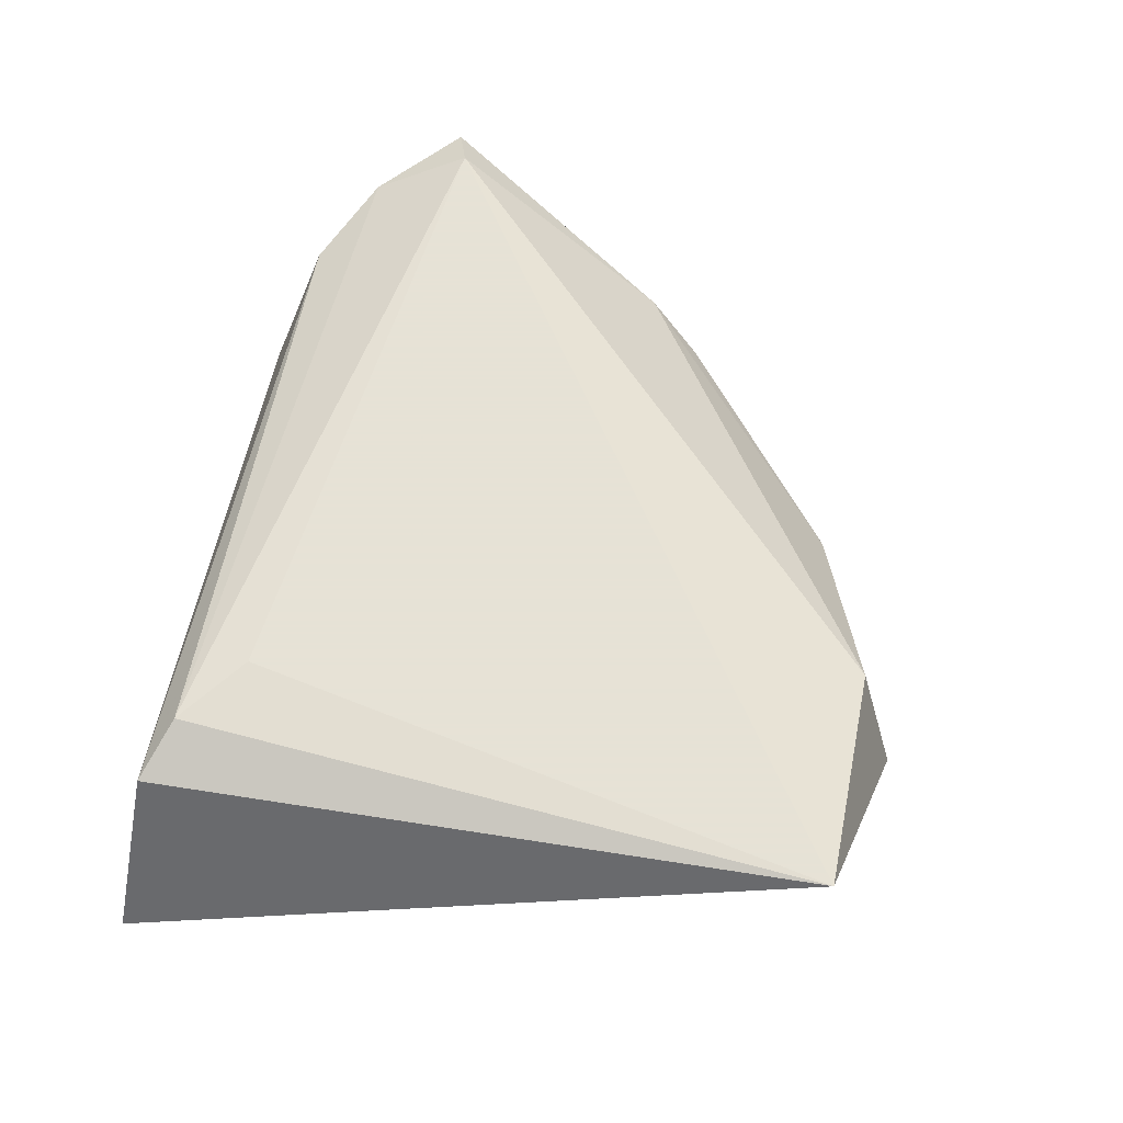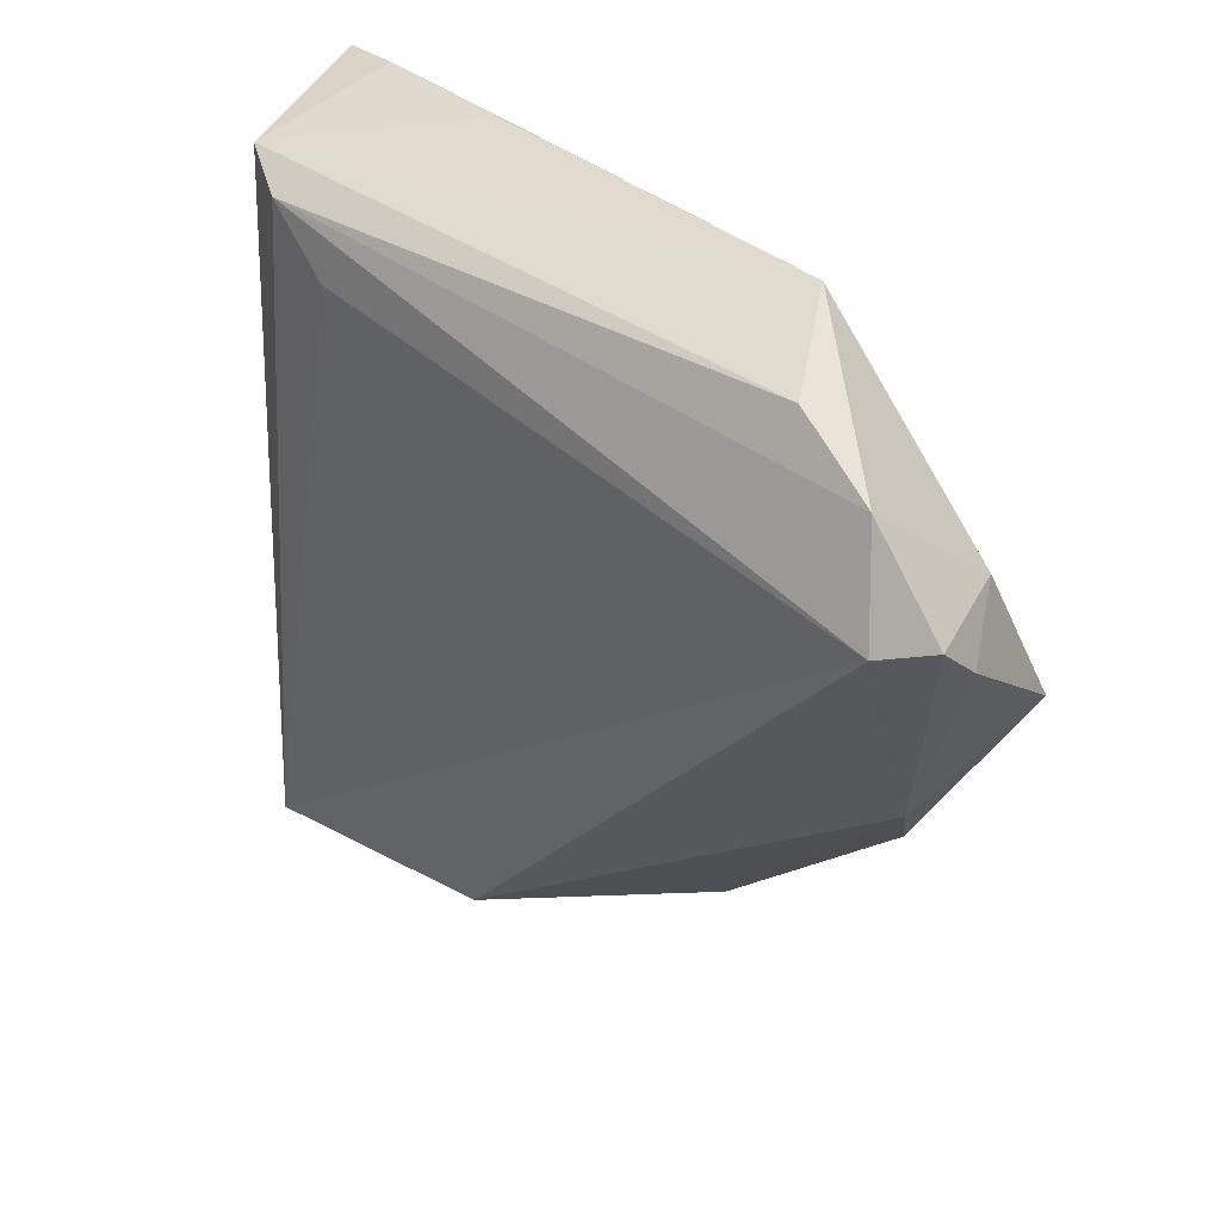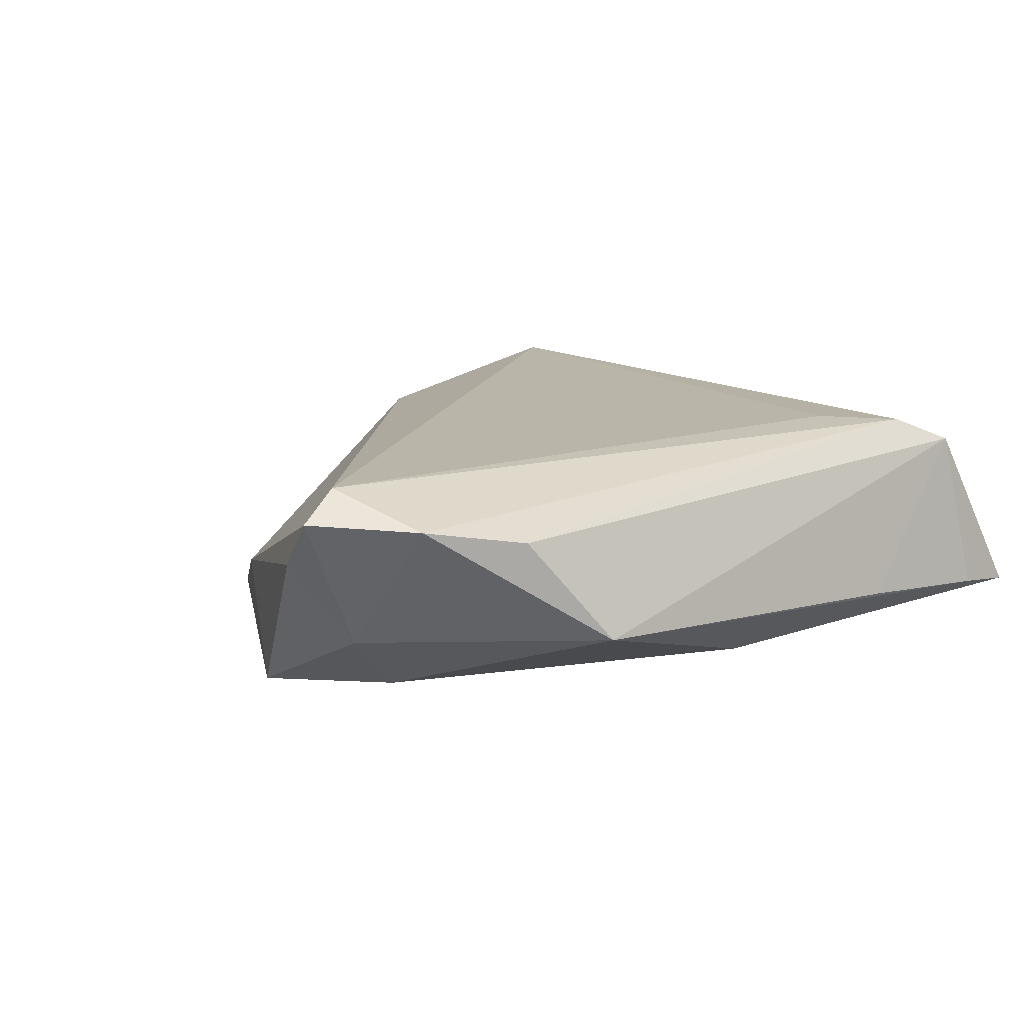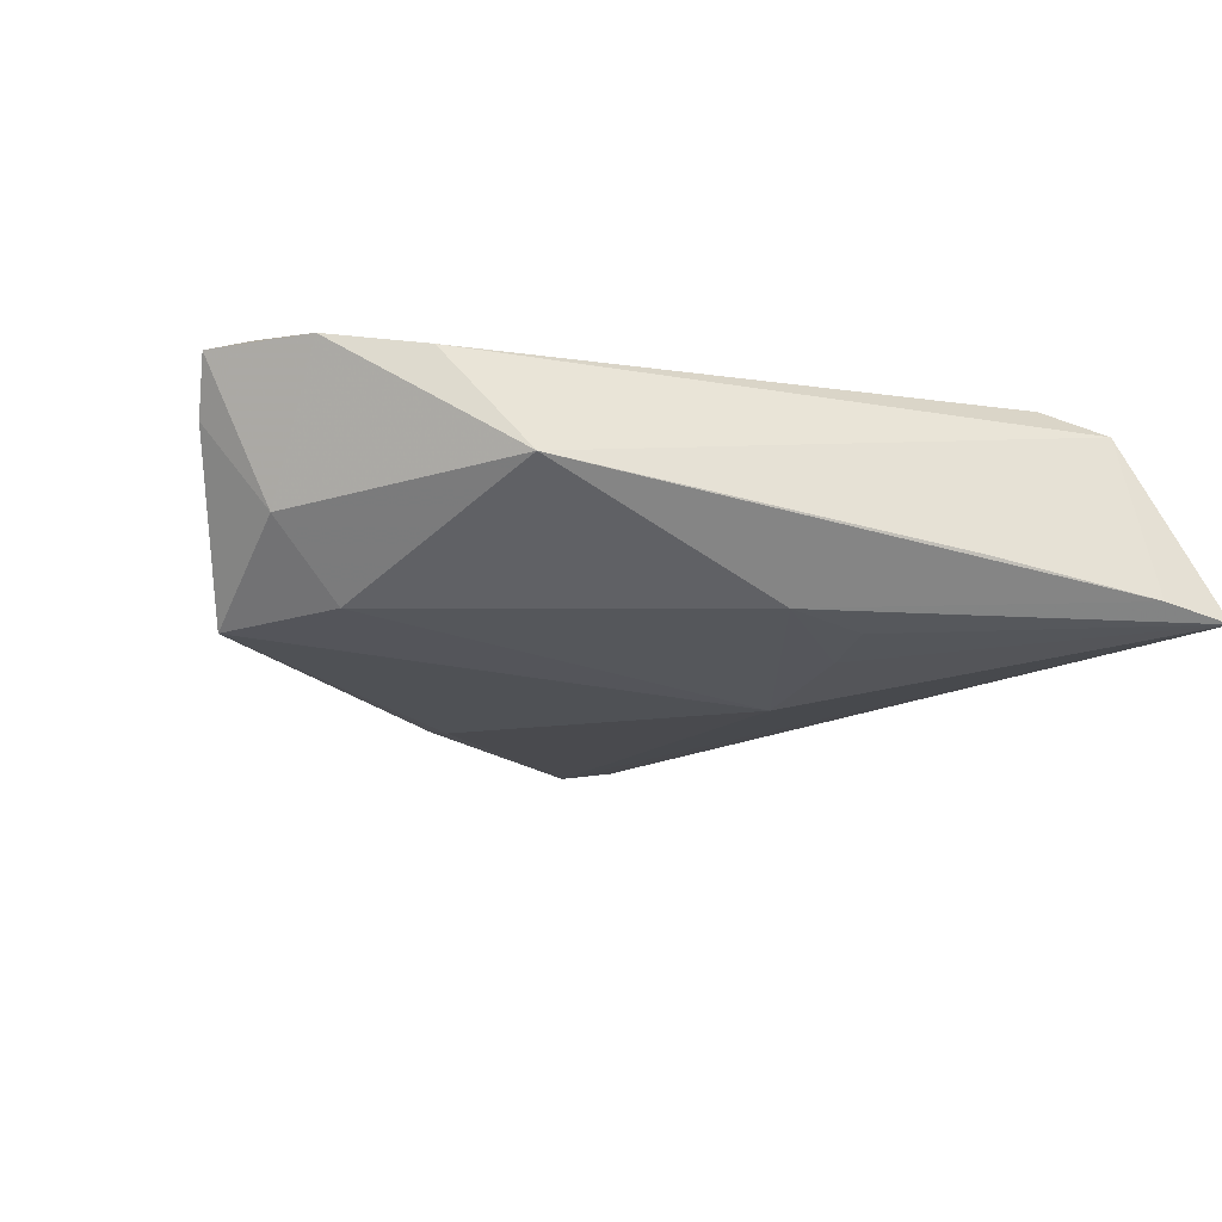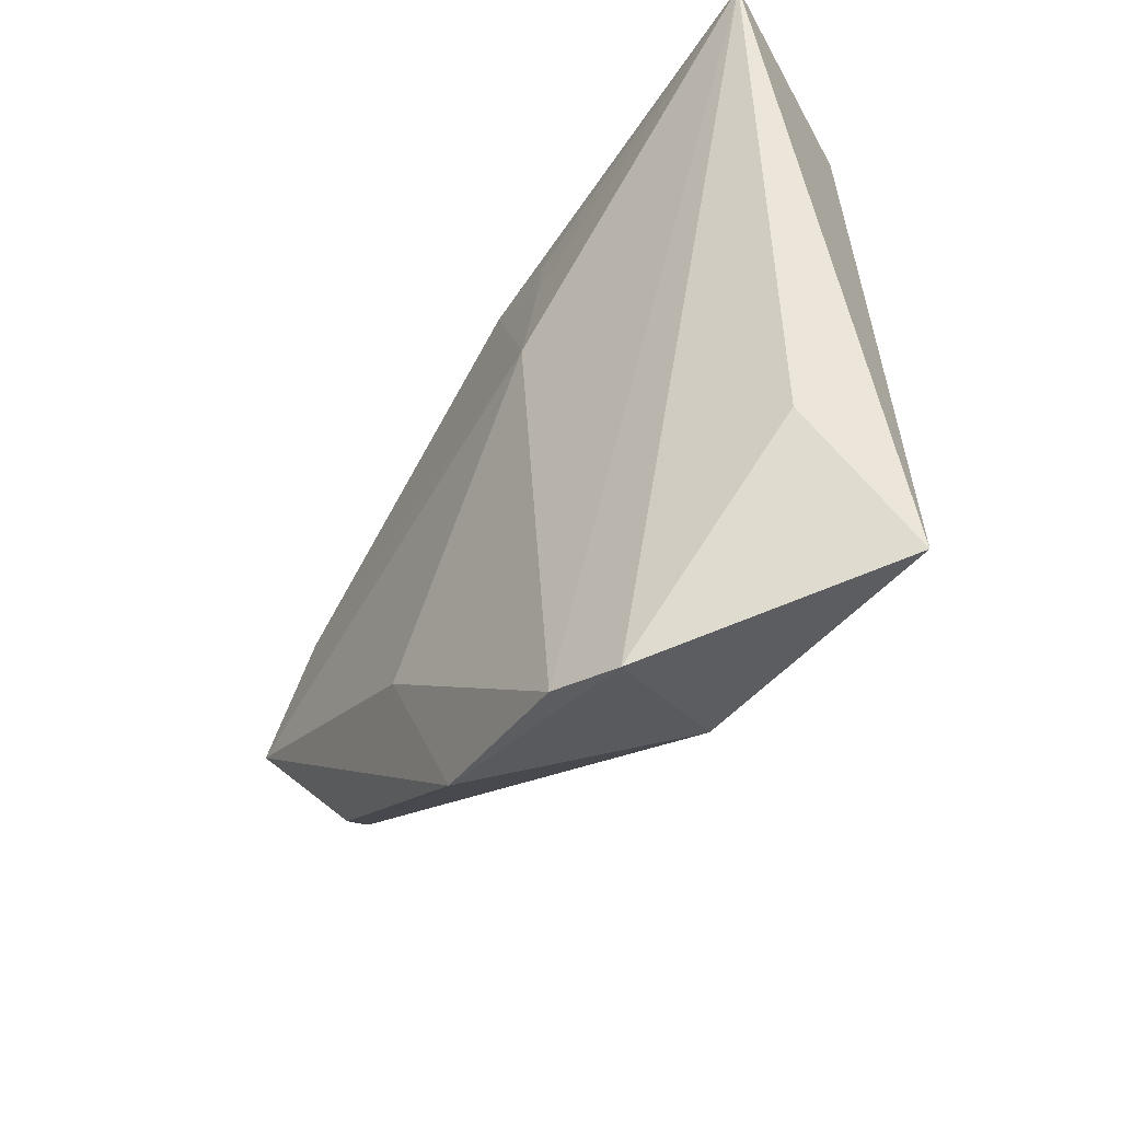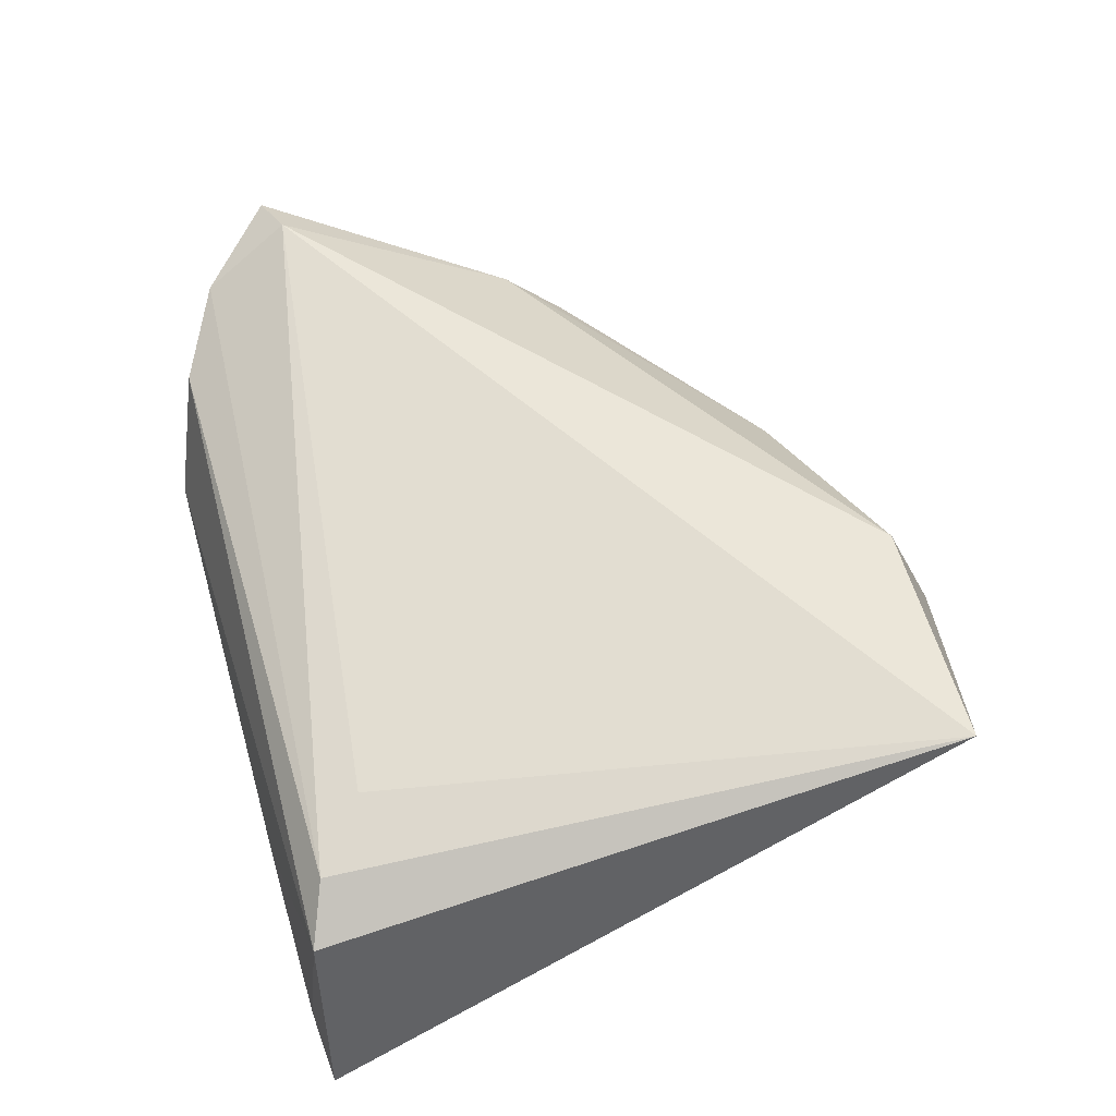
<metadata>
{"format":"obj","ext":"obj","renderer":"f3d","projection":"perspective","resolution":1024,"background":"white","views":[{"elev":63.8,"azim":-78.6,"up":"+Z"},{"elev":31.2,"azim":47.9,"up":"+Y"},{"elev":13.4,"azim":137.5,"up":"+Z"},{"elev":-22.3,"azim":159.2,"up":"+Z"},{"elev":-57.7,"azim":-123.1,"up":"+Y"},{"elev":68.6,"azim":-106.2,"up":"+Z"}]}
</metadata>
<code>
v -0.01175 0.02518 -0.01415
v -0.03667 -0.04713 0.0135
v 0.04968 0.01469 -0.005587
v 0.019 -0.0234 -0.01311
v -0.02309 0.02415 0.0135
v -0.03566 -0.03131 5.348e-05
v -0.03152 0.03082 0.01289
v -0.01283 -0.05251 -0.005372
v 0.03775 0.03157 0.007544
v 0.02846 0.03623 -0.004797
v 0.05267 0.01495 0.0135
v -0.008234 -0.0474 0.008291
v -0.01046 0.004258 -0.0158
v -0.04156 0.03678 -0.01054
v -0.02109 0.03678 -0.008475
v -0.00467 -0.04901 -0.008139
v 0.04506 -0.01244 -0.001585
v 0.05818 0.01684 0.01035
v -0.03878 0.03375 0.009694
v 0.05126 -0.0008829 -0.0133
v 0.0161 -0.0403 -0.00703
v -0.05011 0.0362 -0.01174
v 0.04098 0.0108 -0.01337
v 0.05717 0.01208 0.004686
v 0.04113 -0.01909 -0.006175
v -0.01198 0.01787 -0.01476
v -0.001828 0.02849 -0.01397
v 0.04857 0.02603 0.009527
f 2 19 22
f 8 12 2
f 11 5 2
f 2 12 11
f 7 19 2
f 2 5 7
f 7 9 19
f 5 11 7
f 2 22 6
f 6 8 2
f 22 8 6
f 9 7 28
f 28 7 11
f 28 11 18
f 18 11 17
f 17 11 12
f 12 8 21
f 21 17 12
f 25 17 21
f 16 13 4
f 4 21 16
f 16 21 8
f 16 8 22
f 22 13 16
f 14 22 19
f 19 15 14
f 9 28 10
f 19 9 10
f 10 15 19
f 10 14 15
f 20 21 4
f 25 21 20
f 4 13 20
f 13 23 20
f 20 17 25
f 3 28 18
f 3 10 28
f 23 10 3
f 3 20 23
f 18 17 24
f 17 20 24
f 24 3 18
f 20 3 24
f 26 13 22
f 22 1 26
f 27 10 23
f 27 26 1
f 27 1 22
f 27 23 13
f 13 26 27
f 22 14 27
f 14 10 27

</code>
